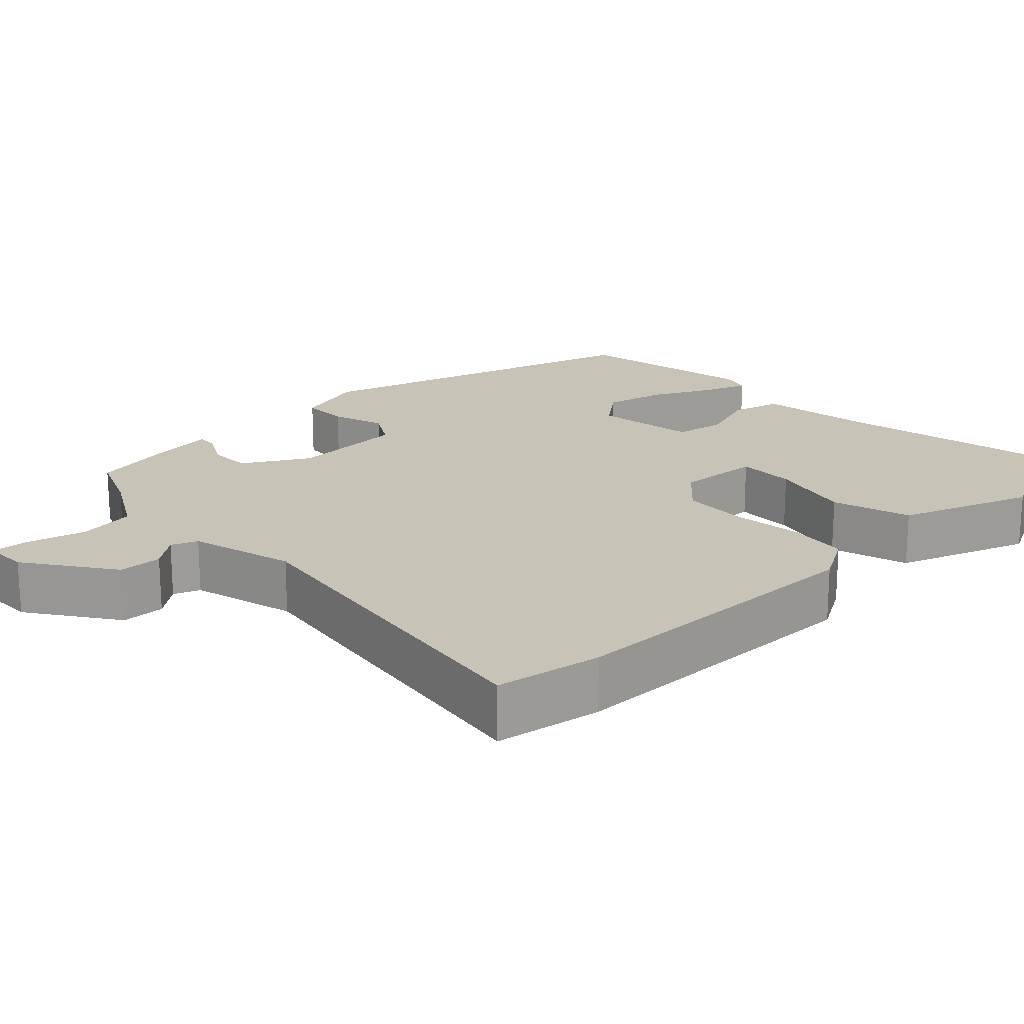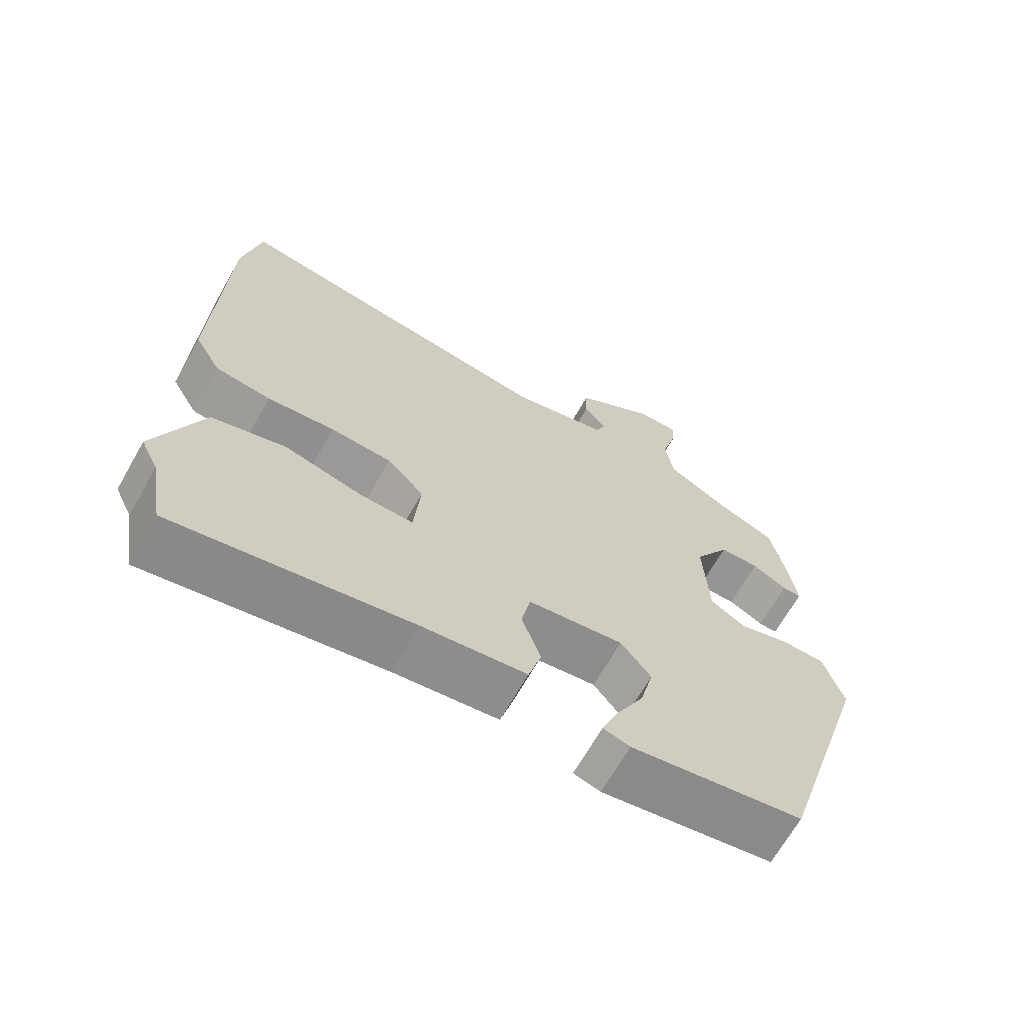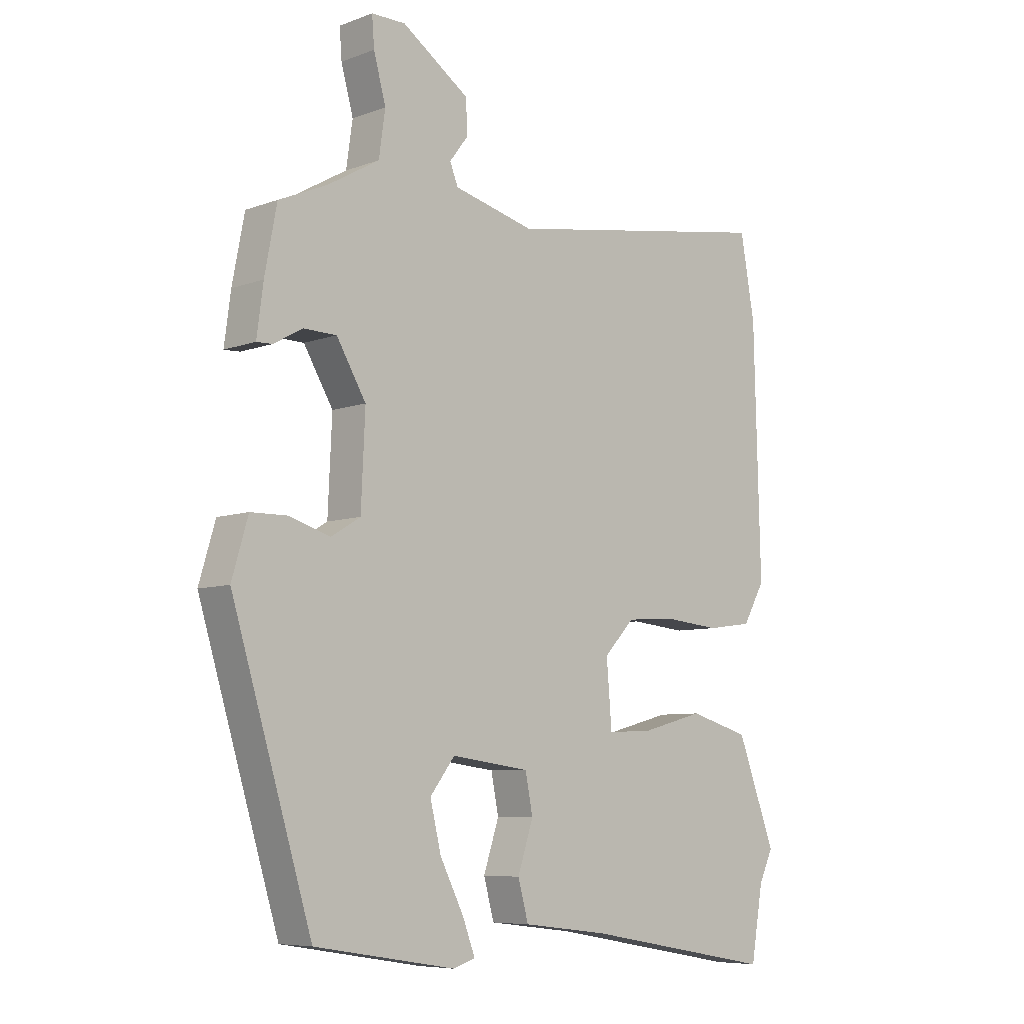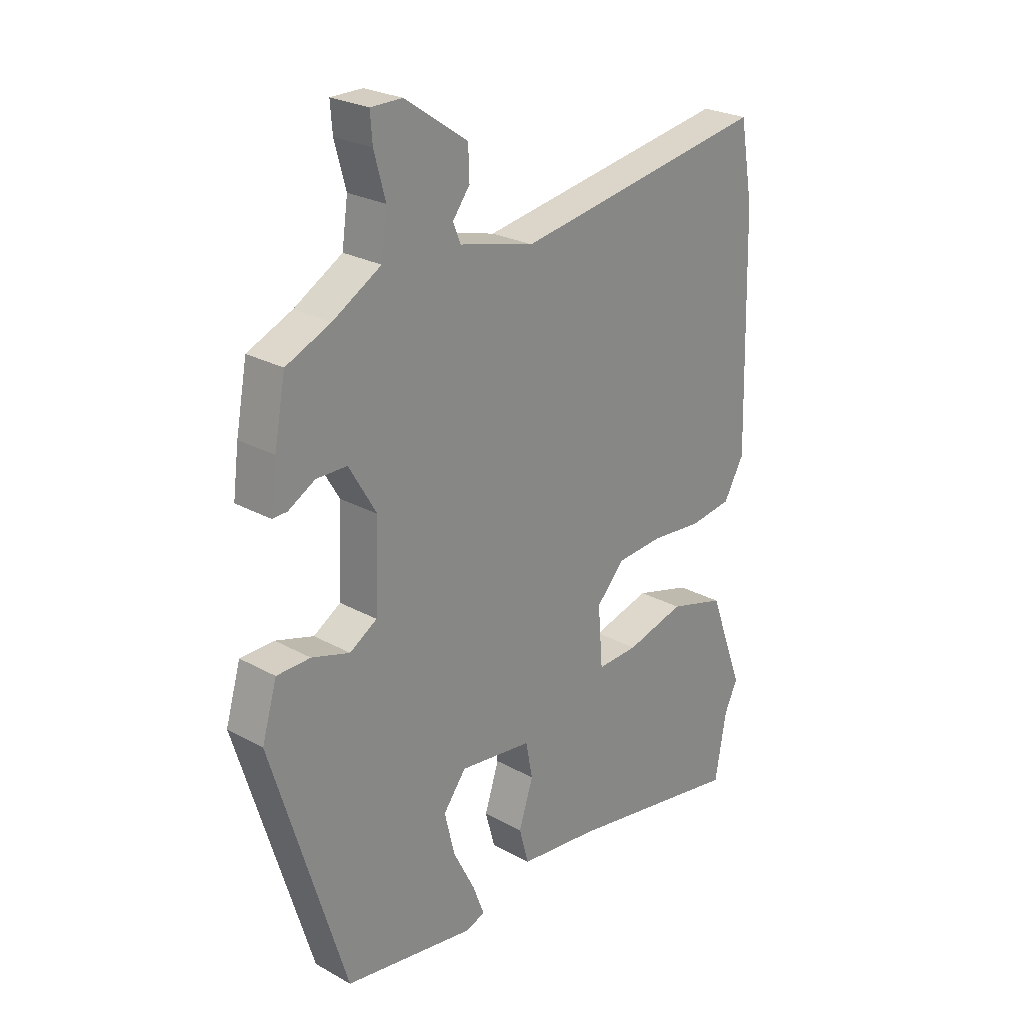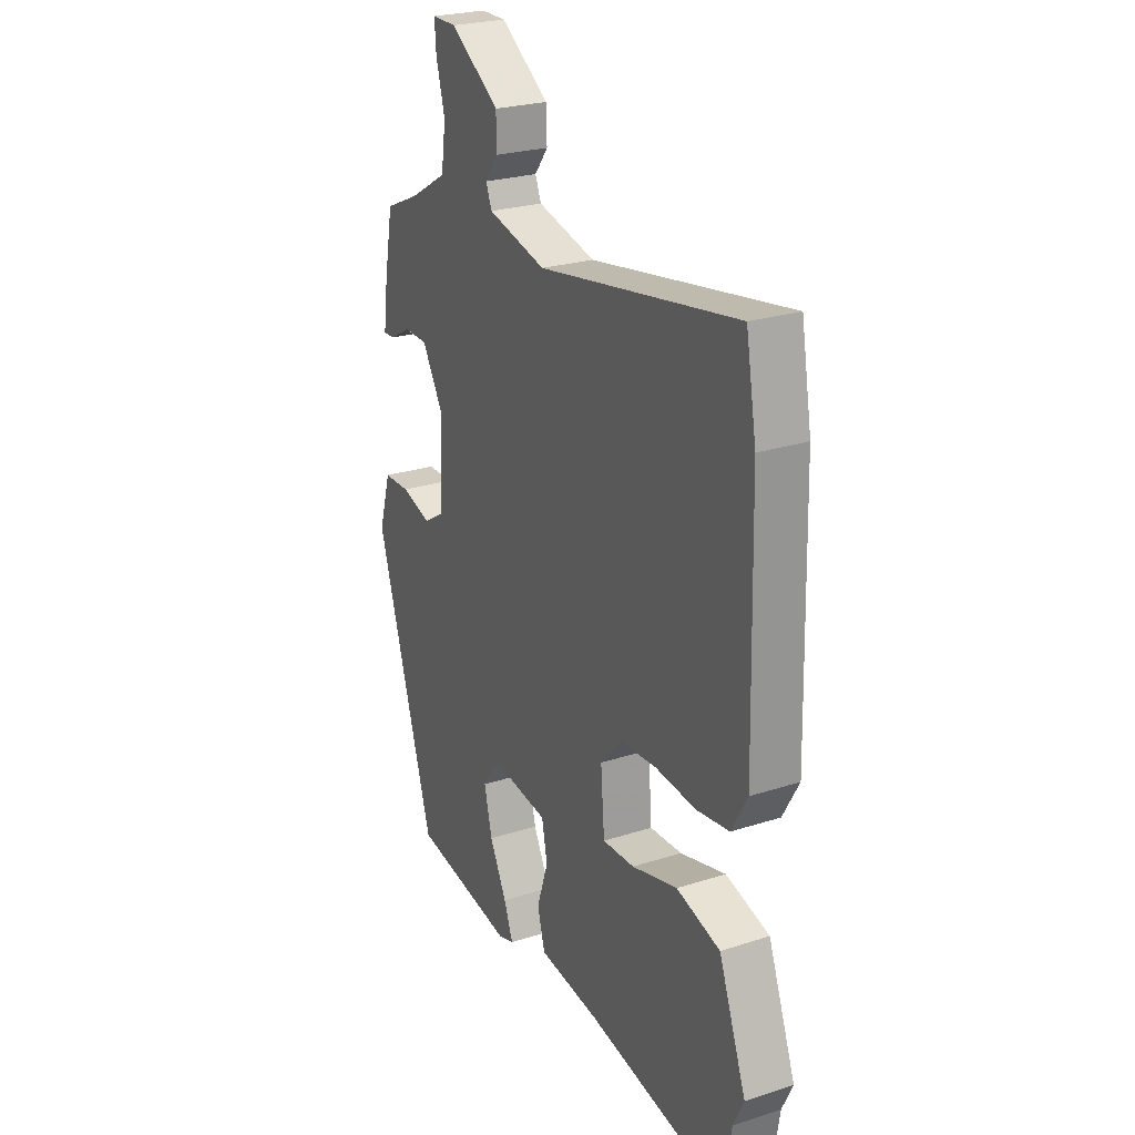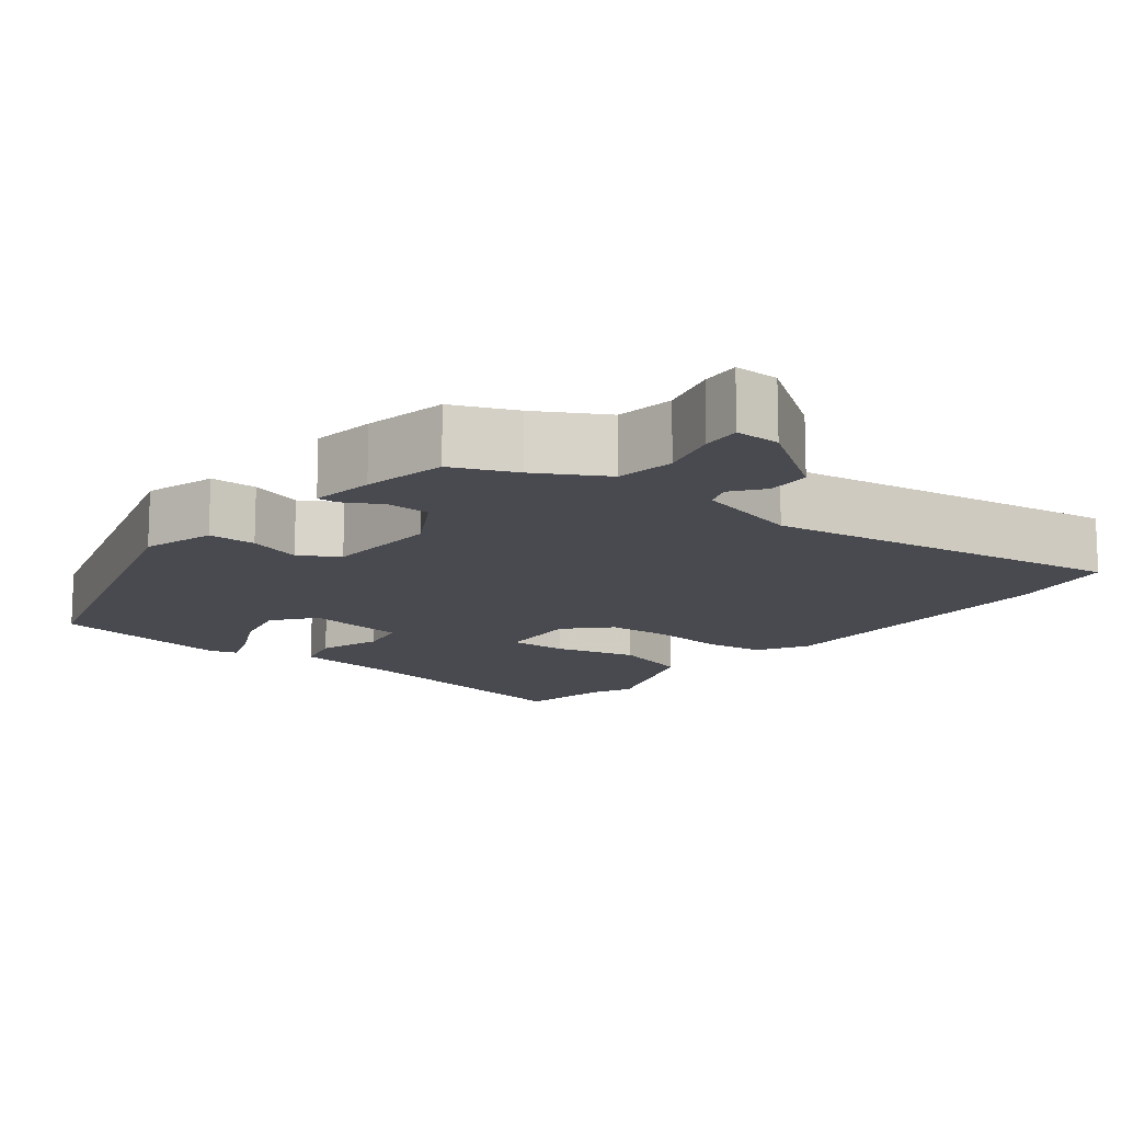
<metadata>
{"format":"obj","ext":"obj","renderer":"f3d","projection":"perspective","resolution":1024,"background":"white","views":[{"elev":19.7,"azim":45.6,"up":"+Y"},{"elev":-67.7,"azim":150.4,"up":"+Z"},{"elev":-7.3,"azim":-43.8,"up":"+Z"},{"elev":25.3,"azim":-48.3,"up":"+Z"},{"elev":24.8,"azim":62.3,"up":"+Z"},{"elev":-13.6,"azim":-38.7,"up":"+Y"}]}
</metadata>
<code>
v 0.485 0.07 0.585
v 0.51 0.07 0.444
v 0.521 0.07 0.025
v 0.483 0.07 -0.042
v 0.404 0.07 -0.053
v 0.308 0.07 -0.044
v 0.221 0.07 -0.05
v 0.168 0.07 -0.106
v 0.177 0.07 -0.217
v 0.254 0.07 -0.214
v 0.364 0.07 -0.185
v 0.469 0.07 -0.215
v 0.535 0.07 -0.391
v 0.51 0.07 -0.444
v 0.489 0.07 -0.566
v 0.154 0.07 -0.506
v 0.006 0.07 -0.488
v -0.012 0.07 -0.422
v 0.015 0.07 -0.34
v 0.002 0.07 -0.274
v -0.134 0.07 -0.256
v -0.177 0.07 -0.312
v -0.158 0.07 -0.391
v -0.117 0.07 -0.472
v -0.095 0.07 -0.53
v -0.133 0.07 -0.542
v -0.378 0.07 -0.502
v -0.517 0.07 -0.047
v -0.489 0.07 0.048
v -0.426 0.07 0.049
v -0.355 0.07 0.027
v -0.304 0.07 0.058
v -0.297 0.07 0.212
v -0.348 0.07 0.298
v -0.405 0.07 0.299
v -0.455 0.07 0.271
v -0.482 0.07 0.27
v -0.471 0.07 0.354
v -0.45 0.07 0.464
v -0.367 0.07 0.5
v -0.277 0.07 0.552
v -0.266 0.07 0.629
v -0.287 0.07 0.706
v -0.291 0.07 0.757
v -0.232 0.07 0.757
v -0.115 0.07 0.677
v -0.113 0.07 0.619
v -0.145 0.07 0.577
v -0.131 0.07 0.542
v 0.009 0.07 0.507
v 0.485 0 0.585
v 0.51 0 0.444
v 0.521 0 0.025
v 0.483 0 -0.042
v 0.404 0 -0.053
v 0.308 0 -0.044
v 0.221 0 -0.05
v 0.168 0 -0.106
v 0.177 0 -0.217
v 0.254 0 -0.214
v 0.364 0 -0.185
v 0.469 0 -0.215
v 0.535 0 -0.391
v 0.51 0 -0.444
v 0.489 0 -0.566
v 0.154 0 -0.506
v 0.006 0 -0.488
v -0.012 0 -0.422
v 0.015 0 -0.34
v 0.002 0 -0.274
v -0.134 0 -0.256
v -0.177 0 -0.312
v -0.158 0 -0.391
v -0.117 0 -0.472
v -0.095 0 -0.53
v -0.133 0 -0.542
v -0.378 0 -0.502
v -0.517 0 -0.047
v -0.489 0 0.048
v -0.426 0 0.049
v -0.355 0 0.027
v -0.304 0 0.058
v -0.297 0 0.212
v -0.348 0 0.298
v -0.405 0 0.299
v -0.455 0 0.271
v -0.482 0 0.27
v -0.471 0 0.354
v -0.45 0 0.464
v -0.367 0 0.5
v -0.277 0 0.552
v -0.266 0 0.629
v -0.287 0 0.706
v -0.291 0 0.757
v -0.232 0 0.757
v -0.115 0 0.677
v -0.113 0 0.619
v -0.145 0 0.577
v -0.131 0 0.542
v 0.009 0 0.507
f 45 46 47 48
f 45 48 49
f 42 43 44 45
f 41 42 45 49
f 40 41 49 50
f 38 39 40 50
f 35 36 37 38
f 34 35 38 50
f 28 29 30 31
f 26 27 28 31
f 26 31 32
f 23 24 25 26
f 22 23 26 32
f 21 22 32 33
f 16 17 18 19
f 14 15 16 19
f 14 19 20
f 13 14 20
f 10 11 12 13
f 9 10 13 20
f 8 9 20 21
f 3 4 5 6
f 3 6 7
f 2 3 7
f 33 34 50 1
f 7 8 21 33
f 1 2 7 33
f 98 97 96 95
f 99 98 95
f 95 94 93 92
f 99 95 92 91
f 100 99 91 90
f 100 90 89 88
f 88 87 86 85
f 100 88 85 84
f 81 80 79 78
f 81 78 77 76
f 82 81 76
f 76 75 74 73
f 82 76 73 72
f 83 82 72 71
f 69 68 67 66
f 69 66 65 64
f 70 69 64
f 70 64 63
f 63 62 61 60
f 70 63 60 59
f 71 70 59 58
f 56 55 54 53
f 57 56 53
f 57 53 52
f 51 100 84 83
f 83 71 58 57
f 83 57 52 51
f 1 51 52 2
f 2 52 53 3
f 3 53 54 4
f 4 54 55 5
f 5 55 56 6
f 6 56 57 7
f 7 57 58 8
f 8 58 59 9
f 9 59 60 10
f 10 60 61 11
f 11 61 62 12
f 12 62 63 13
f 13 63 64 14
f 14 64 65 15
f 15 65 66 16
f 16 66 67 17
f 17 67 68 18
f 18 68 69 19
f 19 69 70 20
f 20 70 71 21
f 21 71 72 22
f 22 72 73 23
f 23 73 74 24
f 24 74 75 25
f 25 75 76 26
f 26 76 77 27
f 27 77 78 28
f 28 78 79 29
f 29 79 80 30
f 30 80 81 31
f 31 81 82 32
f 32 82 83 33
f 33 83 84 34
f 34 84 85 35
f 35 85 86 36
f 36 86 87 37
f 37 87 88 38
f 38 88 89 39
f 39 89 90 40
f 40 90 91 41
f 41 91 92 42
f 42 92 93 43
f 43 93 94 44
f 44 94 95 45
f 45 95 96 46
f 46 96 97 47
f 47 97 98 48
f 48 98 99 49
f 49 99 100 50
f 50 100 51 1

</code>
